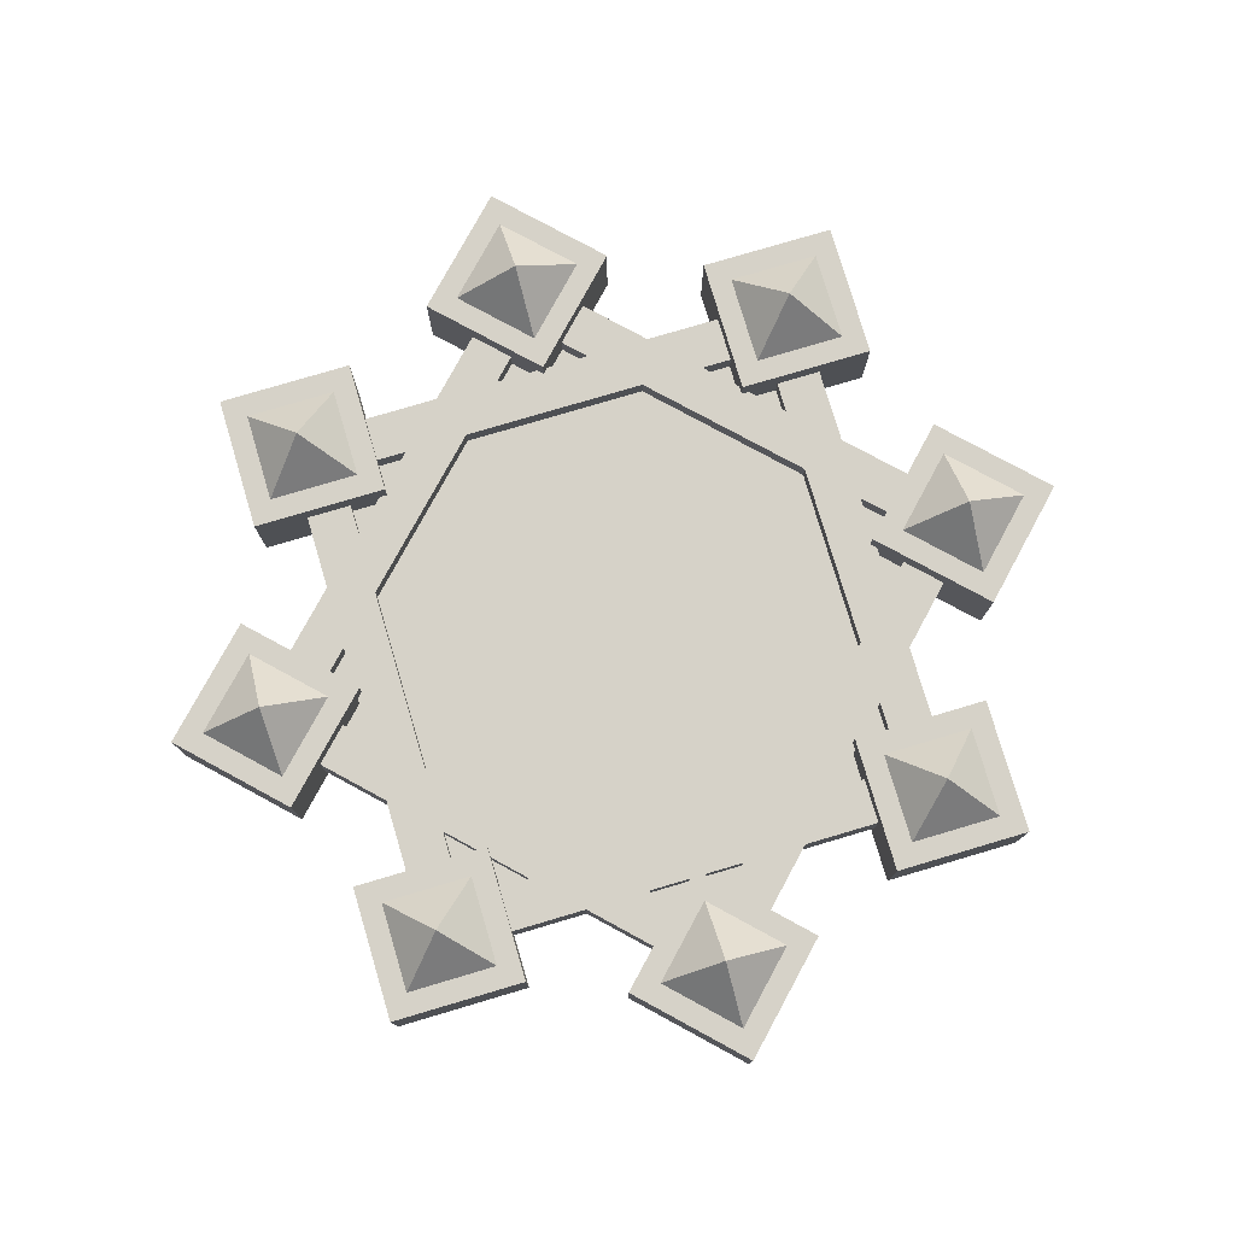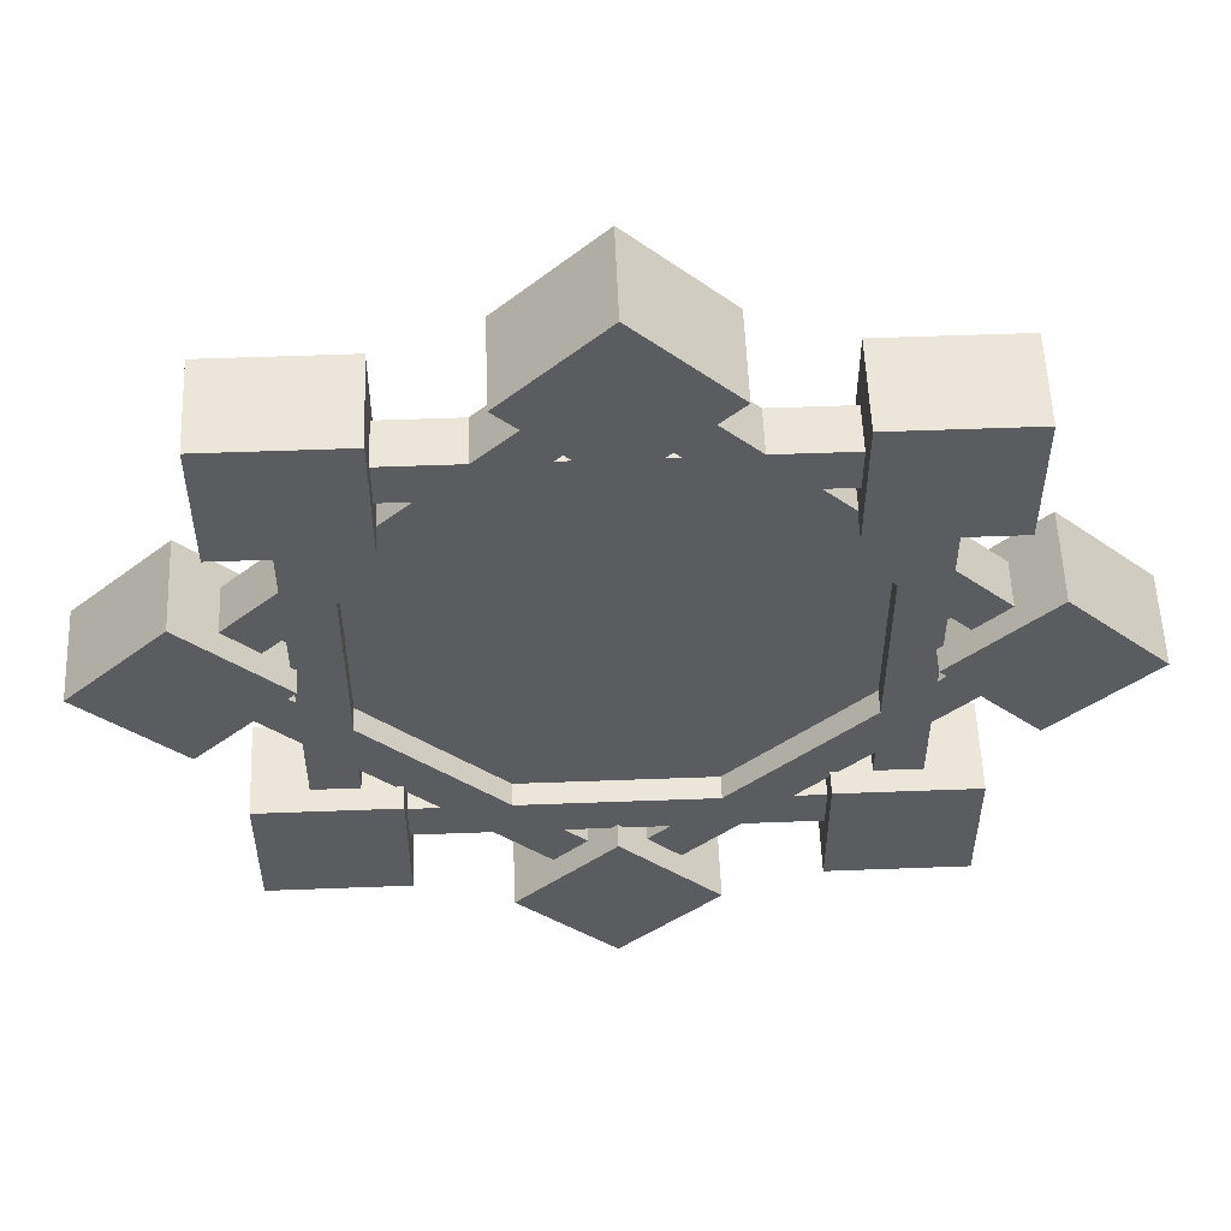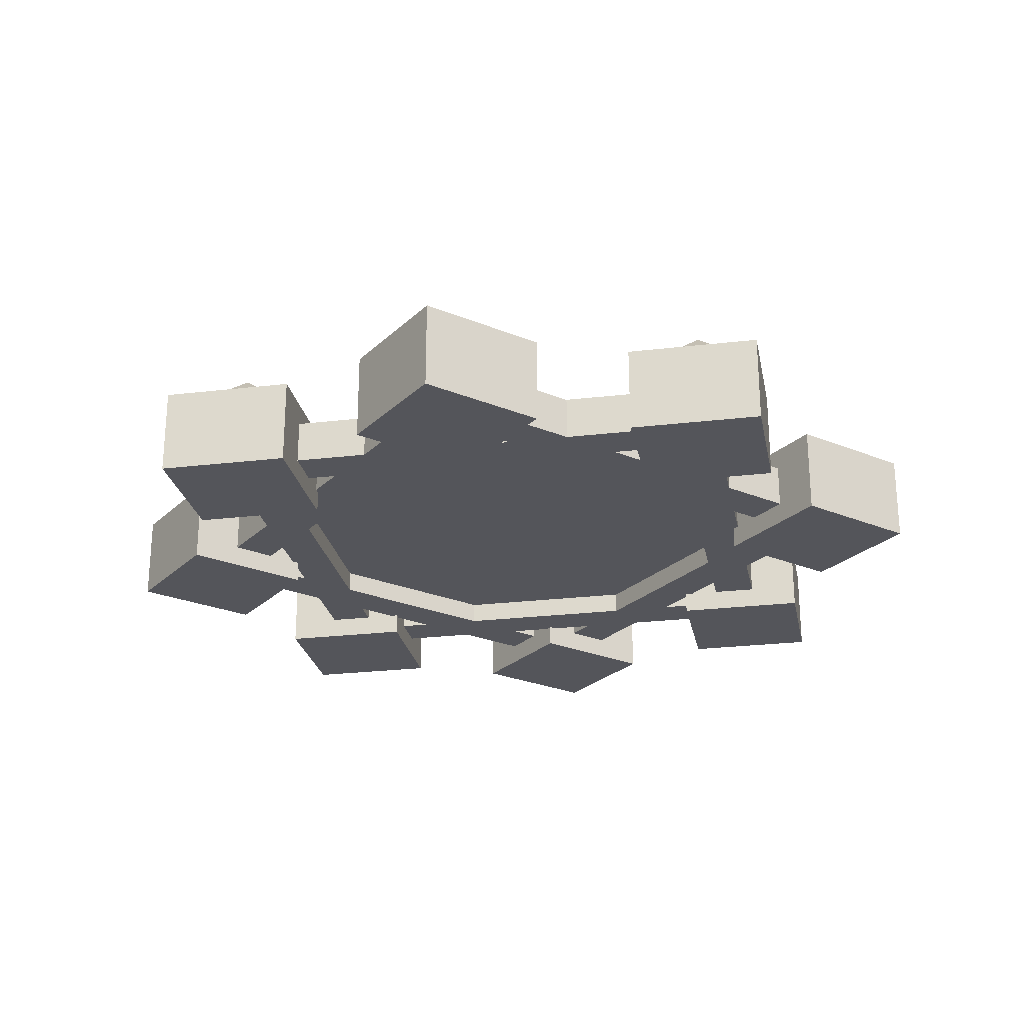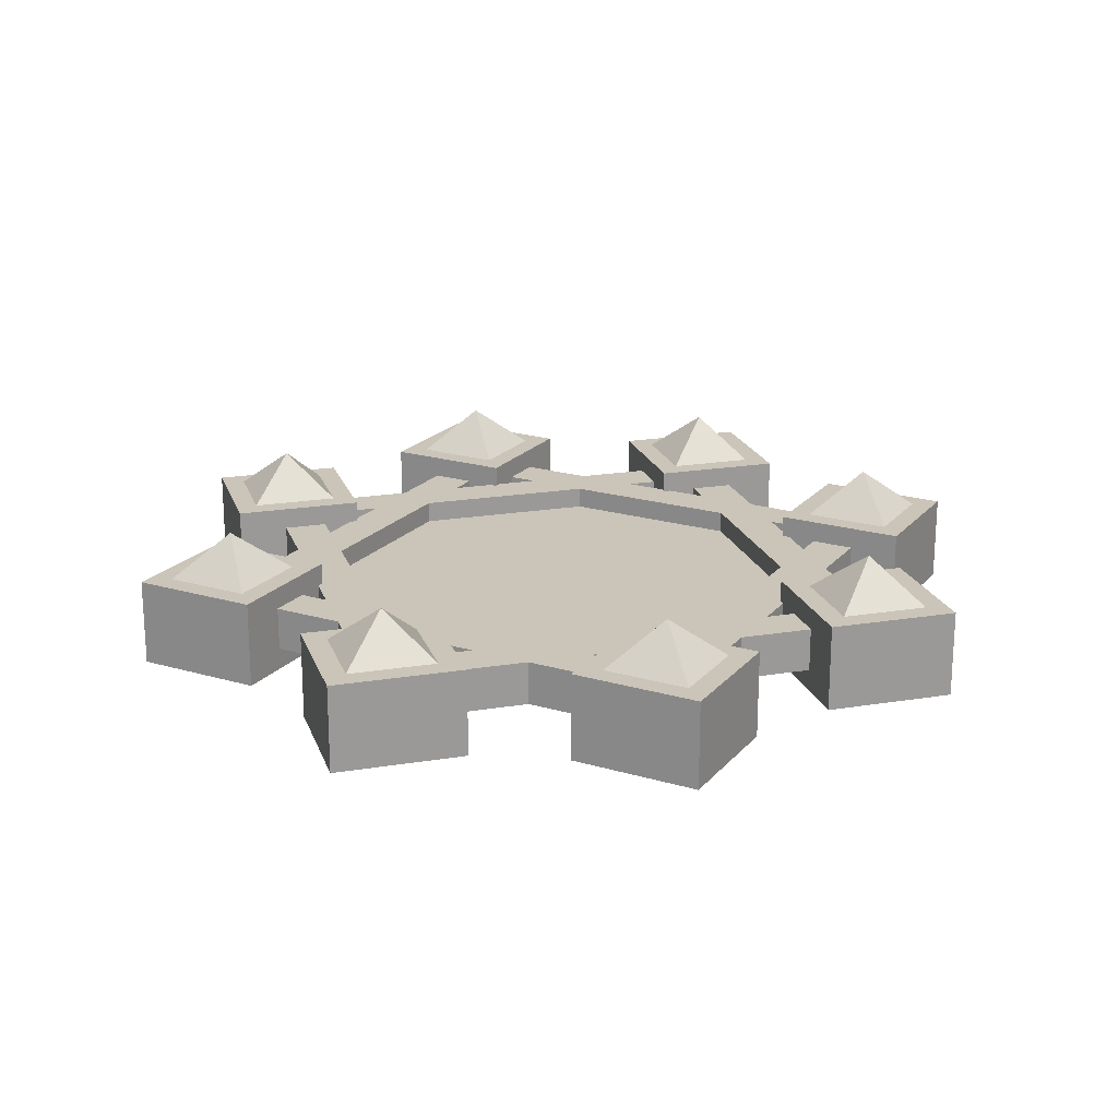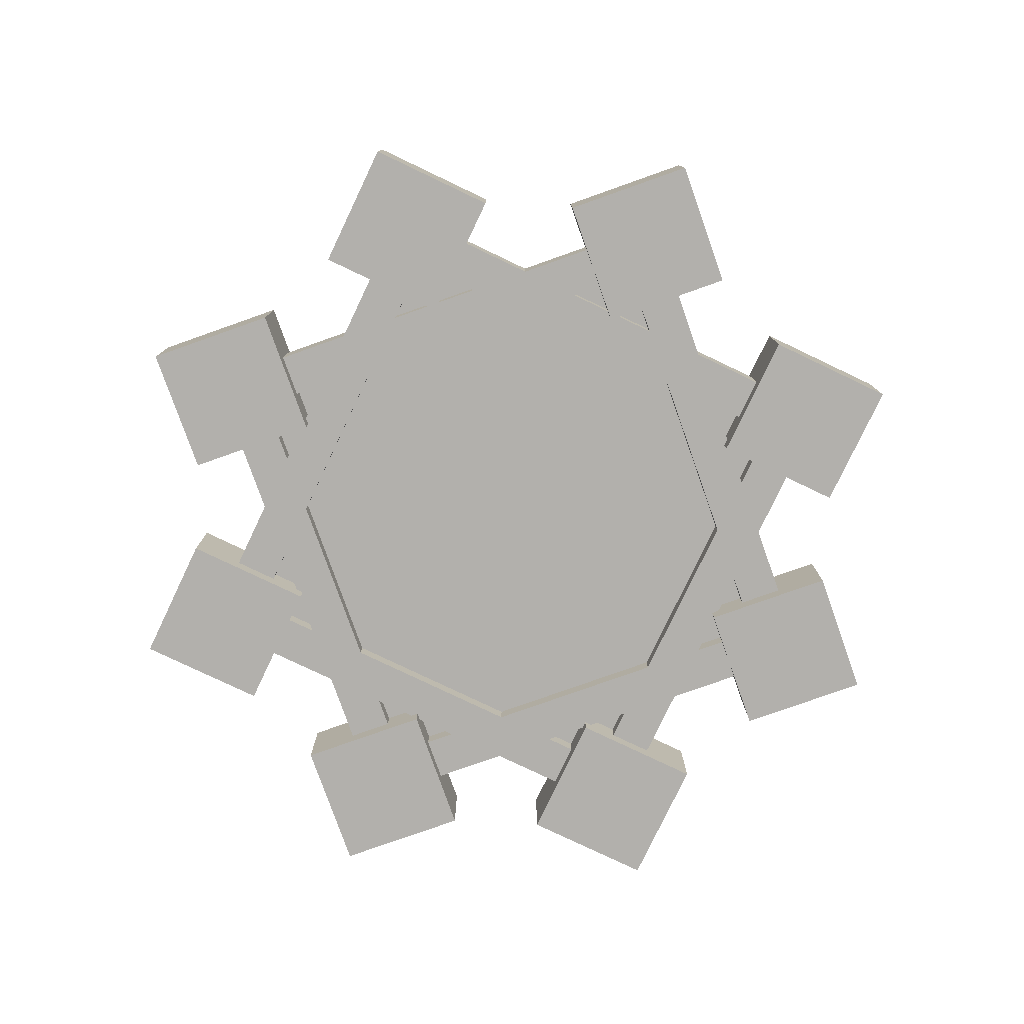
<metadata>
{"format":"obj","ext":"obj","renderer":"f3d","projection":"perspective","resolution":1024,"background":"white","views":[{"elev":78.1,"azim":-61.5,"up":"+Y"},{"elev":55.1,"azim":-2.3,"up":"+Z"},{"elev":-25.0,"azim":145.9,"up":"+Y"},{"elev":20.4,"azim":73.4,"up":"+Y"},{"elev":-78.8,"azim":154.5,"up":"+Y"}]}
</metadata>
<code>
o ENDER_DISC_Cube.007
v 0.1326 -0.0625 -0.5
v 0.1326 0.0625 -0.5
v -0 -0.0625 -0.3674
v -0 0.0625 -0.3674
v -0 -0.0625 -0.6326
v -0 0.0625 -0.6326
v -0.1326 -0.0625 -0.5
v -0.1326 0.0625 -0.5
v -0 0.0625 -0.5884
v -0.08839 0.0625 -0.5
v 0.08839 0.0625 -0.5
v -0 0.0625 -0.4116
v -0 0.125 -0.5
v -0.2598 -0.0625 -0.4473
v -0.2598 0.0625 -0.4473
v -0.2598 -0.0625 -0.2598
v -0.2598 0.0625 -0.2598
v -0.4473 -0.0625 -0.4473
v -0.4473 0.0625 -0.4473
v -0.4473 -0.0625 -0.2598
v -0.4473 0.0625 -0.2598
v -0.2911 0.0625 -0.4161
v -0.4161 0.0625 -0.4161
v -0.2911 0.0625 -0.2911
v -0.4161 0.0625 -0.2911
v -0.3536 0.125 -0.3536
v -0.5 -0.0625 -0.1326
v -0.5 0.0625 -0.1326
v -0.3674 -0.0625 0
v -0.3674 0.0625 0
v -0.6326 -0.0625 0
v -0.6326 0.0625 0
v -0.5 -0.0625 0.1326
v -0.5 0.0625 0.1326
v -0.5 0.0625 -0.08839
v -0.5884 0.0625 0
v -0.4116 0.0625 0
v -0.5 0.0625 0.08839
v -0.5 0.125 0
v -0.4473 -0.0625 0.2598
v -0.4473 0.0625 0.2598
v -0.2598 -0.0625 0.2598
v -0.2598 0.0625 0.2598
v -0.4473 -0.0625 0.4473
v -0.4473 0.0625 0.4473
v -0.2598 -0.0625 0.4473
v -0.2598 0.0625 0.4473
v -0.2911 0.0625 0.2911
v -0.4161 0.0625 0.2911
v -0.2911 0.0625 0.4161
v -0.4161 0.0625 0.4161
v -0.3536 0.125 0.3536
v -0.1326 -0.0625 0.5
v -0.1326 0.0625 0.5
v 0 -0.0625 0.3674
v 0 0.0625 0.3674
v 0 -0.0625 0.6326
v 0 0.0625 0.6326
v 0.1326 -0.0625 0.5
v 0.1326 0.0625 0.5
v 0 0.0625 0.4116
v -0.08839 0.0625 0.5
v 0.08839 0.0625 0.5
v 0 0.0625 0.5884
v 0 0.125 0.5
v 0.2598 -0.0625 0.4473
v 0.2598 0.0625 0.4473
v 0.2598 -0.0625 0.2598
v 0.2598 0.0625 0.2598
v 0.4473 -0.0625 0.4473
v 0.4473 0.0625 0.4473
v 0.4473 -0.0625 0.2598
v 0.4473 0.0625 0.2598
v 0.4161 0.0625 0.2911
v 0.2911 0.0625 0.2911
v 0.4161 0.0625 0.4161
v 0.2911 0.0625 0.4161
v 0.3536 0.125 0.3536
v 0.5 -0.0625 0.1326
v 0.5 0.0625 0.1326
v 0.3674 -0.0625 -0
v 0.3674 0.0625 -0
v 0.6326 -0.0625 -0
v 0.6326 0.0625 -0
v 0.5 -0.0625 -0.1326
v 0.5 0.0625 -0.1326
v 0.5 0.0625 -0.08839
v 0.4116 0.0625 -0
v 0.5884 0.0625 -0
v 0.5 0.0625 0.08839
v 0.5 0.125 -0
v 0.4473 -0.0625 -0.2598
v 0.4473 0.0625 -0.2598
v 0.2598 -0.0625 -0.2598
v 0.2598 0.0625 -0.2598
v 0.4473 -0.0625 -0.4473
v 0.4473 0.0625 -0.4473
v 0.2598 -0.0625 -0.4473
v 0.2598 0.0625 -0.4473
v 0.4161 0.0625 -0.4161
v 0.2911 0.0625 -0.4161
v 0.4161 0.0625 -0.2911
v 0.2911 0.0625 -0.2911
v 0.3536 0.125 -0.3536
v 0.375 -0 0.06694
v 0.375 -0 -0.06694
v 0.4419 -0 -0
v 0.3125 0 -0.1294
v 0.3125 0 0.1294
v 0.375 0.03125 0.1553
v 0.4419 0.03125 -0
v 0.4861 0.03125 -0
v 0.5303 0.03125 -0
v 0.375 0.03125 -0.1553
v 0.375 0.03125 -0.06694
v 0.375 0.03125 0.06694
v 0.375 -0.03125 0.1553
v 0.3438 -0.03125 0.1424
v 0.3125 -0.03125 0.1294
v 0.4419 -0.03125 -0
v 0.4861 -0.03125 -0
v 0.5303 -0.03125 -0
v 0.375 -0.03125 -0.1553
v 0.3438 -0.03125 -0.1424
v 0.3125 -0.03125 -0.1294
v 0.375 -0.03125 -0.06694
v 0.375 -0.03125 0.06694
v 0.3125 -0 -0.2178
v 0.2178 -0 -0.3125
v 0.3125 -0 -0.3125
v 0 0 0
v 0.3438 0.03125 -0.1424
v 0.3125 0.03125 -0.1294
v 0.3125 0.03125 -0.3125
v 0.3438 0.03125 -0.3438
v 0.375 0.03125 -0.375
v 0.2178 0.03125 -0.3125
v 0.3125 0.03125 -0.2178
v 0.3125 -0.03125 -0.3125
v 0.3438 -0.03125 -0.3438
v 0.375 -0.03125 -0.375
v 0.1553 -0.03125 -0.375
v 0.1424 -0.03125 -0.3438
v 0.1294 -0.03125 -0.3125
v 0.2178 -0.03125 -0.3125
v 0.3125 -0.03125 -0.2178
v 0.06694 -0 -0.375
v -0.06694 -0 -0.375
v -0 -0 -0.4419
v -0.1294 0 -0.3125
v 0.1294 0 -0.3125
v 0.1553 0.03125 -0.375
v 0.1424 0.03125 -0.3438
v 0.1294 0.03125 -0.3125
v -0 0.03125 -0.4419
v -0 0.03125 -0.4861
v -0 0.03125 -0.5303
v -0.1553 0.03125 -0.375
v -0.06694 0.03125 -0.375
v 0.06694 0.03125 -0.375
v -0 -0.03125 -0.4419
v -0 -0.03125 -0.4861
v -0 -0.03125 -0.5303
v -0.06694 -0.03125 -0.375
v 0.06694 -0.03125 -0.375
v -0.2178 -0 -0.3125
v -0.3125 -0 -0.2178
v -0.3125 -0 -0.3125
v -0.3125 0 -0.1294
v -0.1424 0.03125 -0.3438
v -0.1294 0.03125 -0.3125
v -0.3125 0.03125 -0.3125
v -0.3438 0.03125 -0.3438
v -0.375 0.03125 -0.375
v -0.3438 0.03125 -0.1424
v -0.3125 0.03125 -0.2178
v -0.2178 0.03125 -0.3125
v -0.1553 -0.03125 -0.375
v -0.1424 -0.03125 -0.3438
v -0.1294 -0.03125 -0.3125
v -0.3125 -0.03125 -0.3125
v -0.3438 -0.03125 -0.3438
v -0.375 -0.03125 -0.375
v 0.1294 0 0.3125
v -0.3125 -0.03125 -0.2178
v -0.2178 -0.03125 -0.3125
v -0.375 -0 -0.06694
v -0.375 -0 0.06694
v -0.4419 -0 0
v 0.3125 -0 0.3125
v 0.3125 -0 0.2178
v 0.2178 -0 0.3125
v -0.375 0.03125 -0.1553
v 0 -0 0.4419
v -0.3125 0.03125 -0.1294
v -0.4419 0.03125 0
v -0.4861 0.03125 0
v -0.5303 0.03125 0
v 0.06694 -0 0.375
v -0.3438 0.03125 0.1424
v -0.3125 0.03125 0.1294
v -0.375 0.03125 0.06694
v -0.375 0.03125 -0.06694
v -0.375 -0.03125 -0.1553
v -0.3438 -0.03125 -0.1424
v -0.3125 -0.03125 -0.1294
v -0.4419 -0.03125 0
v -0.4861 -0.03125 0
v -0.5303 -0.03125 0
v -0.06694 -0 0.375
v -0.3438 -0.03125 0.1424
v -0.3125 0 0.1294
v -0.375 -0.03125 0.06694
v -0.375 -0.03125 -0.06694
v -0.3125 -0 0.2178
v -0.2178 -0 0.3125
v -0.3125 -0 0.3125
v -0.1294 0 0.3125
v -0.1294 0 0.3125
v -0.3125 0 0.1294
v -0.375 0.03125 0.1553
v -0.3125 -0 0.3125
v -0.2178 -0 0.3125
v -0.3125 0.03125 0.3125
v -0.3438 0.03125 0.3438
v -0.375 0.03125 0.375
v -0.3125 -0 0.2178
v -0.4419 -0 0
v -0.375 -0 0.06694
v -0.2178 0.03125 0.3125
v -0.3125 0.03125 0.2178
v -0.375 -0.03125 0.1553
v -0.375 -0 -0.06694
v -0.3125 -0.03125 0.1294
v -0.3125 -0.03125 0.3125
v -0.3438 -0.03125 0.3438
v -0.375 -0.03125 0.375
v -0.1553 -0.03125 0.375
v -0.1424 -0.03125 0.3438
v -0.1294 -0.03125 0.3125
v -0.2178 -0.03125 0.3125
v -0.3125 -0.03125 0.2178
v -0.06694 -0 0.375
v 0.06694 -0 0.375
v 0 -0 0.4419
v -0.3125 0 -0.1294
v -0.3125 -0 -0.3125
v -0.3125 -0 -0.2178
v -0.1553 0.03125 0.375
v -0.1424 0.03125 0.3438
v -0.1294 0.03125 0.3125
v 0 0.03125 0.4419
v 0 0.03125 0.4861
v 0 0.03125 0.5303
v 0.1553 0.03125 0.375
v -0.2178 -0 -0.3125
v 0.1294 0.03125 0.3125
v 0.06694 0.03125 0.375
v -0.06694 0.03125 0.375
v 0.1294 0 -0.3125
v -0.1294 0 -0.3125
v -0 -0 -0.4419
v 0 -0.03125 0.4419
v 0 -0.03125 0.4861
v 0 -0.03125 0.5303
v -0.06694 -0 -0.375
v 0.06694 -0 -0.375
v 0.1294 -0.03125 0.3125
v 0.06694 -0.03125 0.375
v -0.06694 -0.03125 0.375
v 0.2178 -0 0.3125
v 0.3125 -0 0.2178
v 0.3125 -0 0.3125
v 0 0 0
v 0.3125 -0 -0.3125
v 0.1294 0 0.3125
v 0.2178 -0 -0.3125
v 0.1424 0.03125 0.3438
v 0.3125 -0 -0.2178
v 0.3125 0.03125 0.3125
v 0.3438 0.03125 0.3438
v 0.375 0.03125 0.375
v 0.3125 0 0.1294
v 0.3438 0.03125 0.1424
v 0.3125 0.03125 0.1294
v 0.3125 0.03125 0.2178
v 0.2178 0.03125 0.3125
v 0.1553 -0.03125 0.375
v 0.1424 -0.03125 0.3438
v 0.3125 0 -0.1294
v 0.3125 -0.03125 0.3125
v 0.3438 -0.03125 0.3438
v 0.375 -0.03125 0.375
v 0.4419 -0 -0
v 0.375 -0 -0.06694
v 0.375 -0 0.06694
v 0.3125 -0.03125 0.2178
v 0.2178 -0.03125 0.3125
f 1 2 4 3
f 3 4 8 7
f 7 8 6 5
f 5 6 2 1
f 3 7 5 1
f 8 4 2 6
f 9 10 13
f 10 12 13
f 12 11 13
f 11 9 13
f 14 15 17 16
f 16 17 21 20
f 20 21 19 18
f 18 19 15 14
f 16 20 18 14
f 21 17 15 19
f 22 23 26
f 23 25 26
f 25 24 26
f 24 22 26
f 27 28 30 29
f 29 30 34 33
f 33 34 32 31
f 31 32 28 27
f 29 33 31 27
f 34 30 28 32
f 35 36 39
f 36 38 39
f 38 37 39
f 37 35 39
f 40 41 43 42
f 42 43 47 46
f 46 47 45 44
f 44 45 41 40
f 42 46 44 40
f 47 43 41 45
f 48 49 52
f 49 51 52
f 51 50 52
f 50 48 52
f 53 54 56 55
f 55 56 60 59
f 59 60 58 57
f 57 58 54 53
f 55 59 57 53
f 60 56 54 58
f 61 62 65
f 62 64 65
f 64 63 65
f 63 61 65
f 66 67 69 68
f 68 69 73 72
f 72 73 71 70
f 70 71 67 66
f 68 72 70 66
f 73 69 67 71
f 74 75 78
f 75 77 78
f 77 76 78
f 76 74 78
f 79 80 82 81
f 81 82 86 85
f 85 86 84 83
f 83 84 80 79
f 81 85 83 79
f 86 82 80 84
f 87 88 91
f 88 90 91
f 90 89 91
f 89 87 91
f 92 93 95 94
f 94 95 99 98
f 98 99 97 96
f 96 97 93 92
f 94 98 96 92
f 99 95 93 97
f 100 101 104
f 101 103 104
f 103 102 104
f 102 100 104
f 108 109 131
f 112 284 110 113
f 111 116 284 112
f 132 112 113 114
f 115 111 112 132
f 132 284 116 115
f 284 132 133 285
f 107 106 105
f 121 122 117 118
f 120 121 118 127
f 124 123 122 121
f 126 124 121 120
f 124 126 127 118
f 118 119 125 124
f 133 125 119 285
f 113 122 123 114
f 110 117 122 113
f 116 127 126 115
f 115 126 120 111
f 111 120 127 116
f 151 108 131
f 135 132 114 136
f 134 138 132 135
f 153 135 136 152
f 137 134 135 153
f 153 132 138 137
f 132 153 154 133
f 130 129 128
f 140 141 123 124
f 139 140 124 146
f 143 142 141 140
f 145 143 140 139
f 143 145 146 124
f 124 125 144 143
f 154 144 125 133
f 136 141 142 152
f 114 123 141 136
f 138 146 145 137
f 137 145 139 134
f 134 139 146 138
f 150 151 131
f 156 153 152 157
f 155 160 153 156
f 170 156 157 158
f 159 155 156 170
f 170 153 160 159
f 153 170 171 154
f 149 148 147
f 162 163 142 143
f 161 162 143 165
f 179 178 163 162
f 164 179 162 161
f 179 164 165 143
f 143 144 180 179
f 171 180 144 154
f 157 163 178 158
f 152 142 163 157
f 160 165 164 159
f 159 164 161 155
f 155 161 165 160
f 169 150 131
f 173 170 158 174
f 172 177 170 173
f 175 173 174 193
f 176 172 173 175
f 175 170 177 176
f 170 175 195 171
f 168 167 166
f 182 183 178 179
f 181 182 179 186
f 205 204 183 182
f 185 205 182 181
f 205 185 186 179
f 179 180 206 205
f 195 206 180 171
f 174 183 204 193
f 158 178 183 174
f 177 186 185 176
f 176 185 181 172
f 172 181 186 177
f 220 169 131
f 197 175 193 198
f 196 203 175 197
f 200 197 198 221
f 202 196 197 200
f 200 175 203 202
f 175 200 201 195
f 189 188 187
f 208 209 204 205
f 207 208 205 214
f 211 232 209 208
f 213 211 208 207
f 211 213 214 205
f 205 206 234 211
f 201 234 206 195
f 198 209 232 221
f 193 204 209 198
f 203 214 213 202
f 202 213 207 196
f 196 207 214 203
f 219 220 131
f 225 200 221 226
f 224 231 200 225
f 250 225 226 249
f 230 224 225 250
f 250 200 231 230
f 200 250 251 201
f 217 216 215
f 236 237 232 211
f 235 236 211 242
f 239 238 237 236
f 241 239 236 235
f 239 241 242 211
f 211 234 240 239
f 251 240 234 201
f 226 237 238 249
f 221 232 237 226
f 231 242 241 230
f 230 241 235 224
f 224 235 242 231
f 276 219 131
f 253 250 249 254
f 252 259 250 253
f 278 253 254 255
f 258 252 253 278
f 278 250 259 258
f 250 278 257 251
f 245 244 243
f 264 265 238 239
f 263 264 239 270
f 289 288 265 264
f 269 289 264 263
f 289 269 270 239
f 239 240 268 289
f 257 268 240 251
f 254 265 288 255
f 249 238 265 254
f 259 270 269 258
f 258 269 263 252
f 252 263 270 259
f 109 276 131
f 281 278 255 282
f 280 287 278 281
f 284 281 282 110
f 286 280 281 284
f 284 278 287 286
f 278 284 285 257
f 273 272 271
f 292 293 288 289
f 291 292 289 298
f 118 117 293 292
f 297 118 292 291
f 118 297 298 289
f 289 268 119 118
f 285 119 268 257
f 282 293 117 110
f 255 288 293 282
f 287 298 297 286
f 286 297 291 280
f 280 291 298 287
f 290 274 283
f 294 296 295
f 260 274 290
f 275 279 277
f 261 274 260
f 262 267 266
f 246 274 261
f 247 256 248
f 212 274 246
f 228 233 229
f 218 274 212
f 222 227 223
f 184 274 218
f 194 210 199
f 283 274 184
f 190 192 191

</code>
